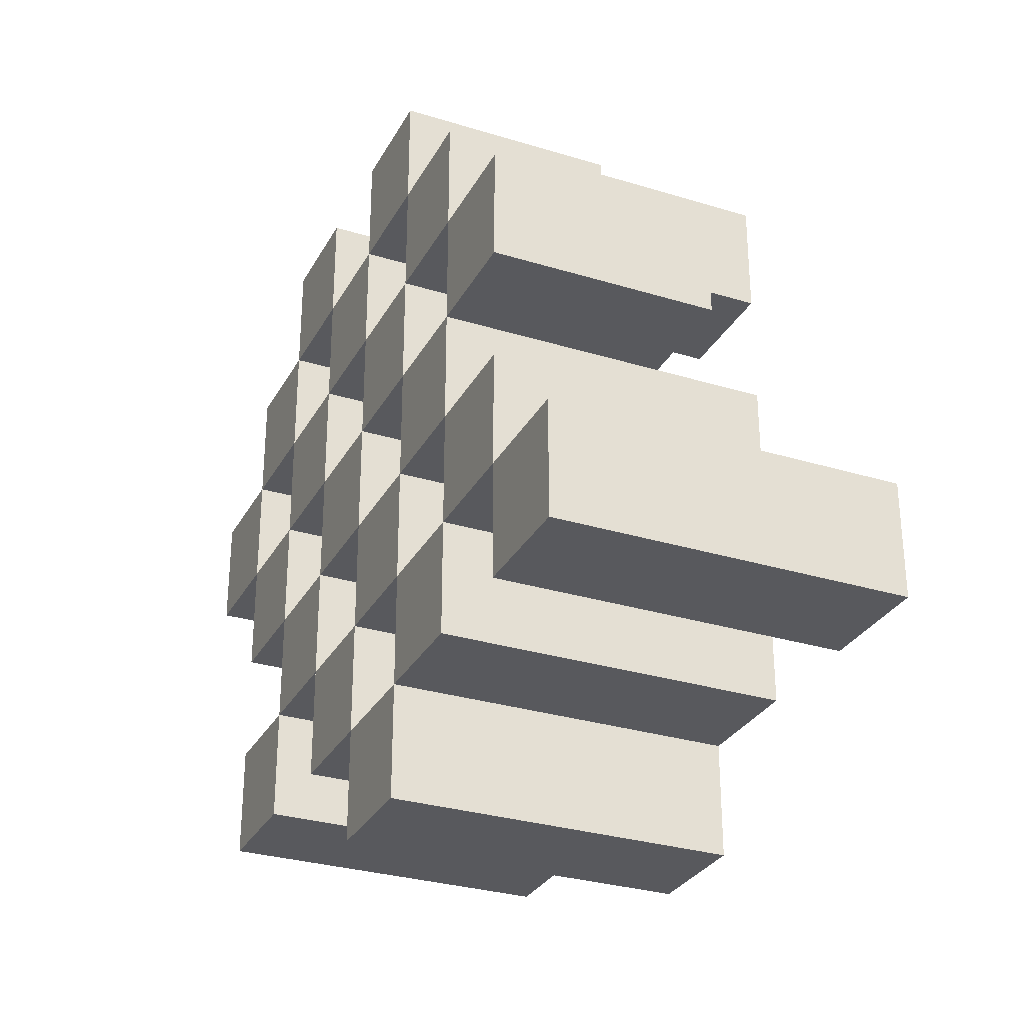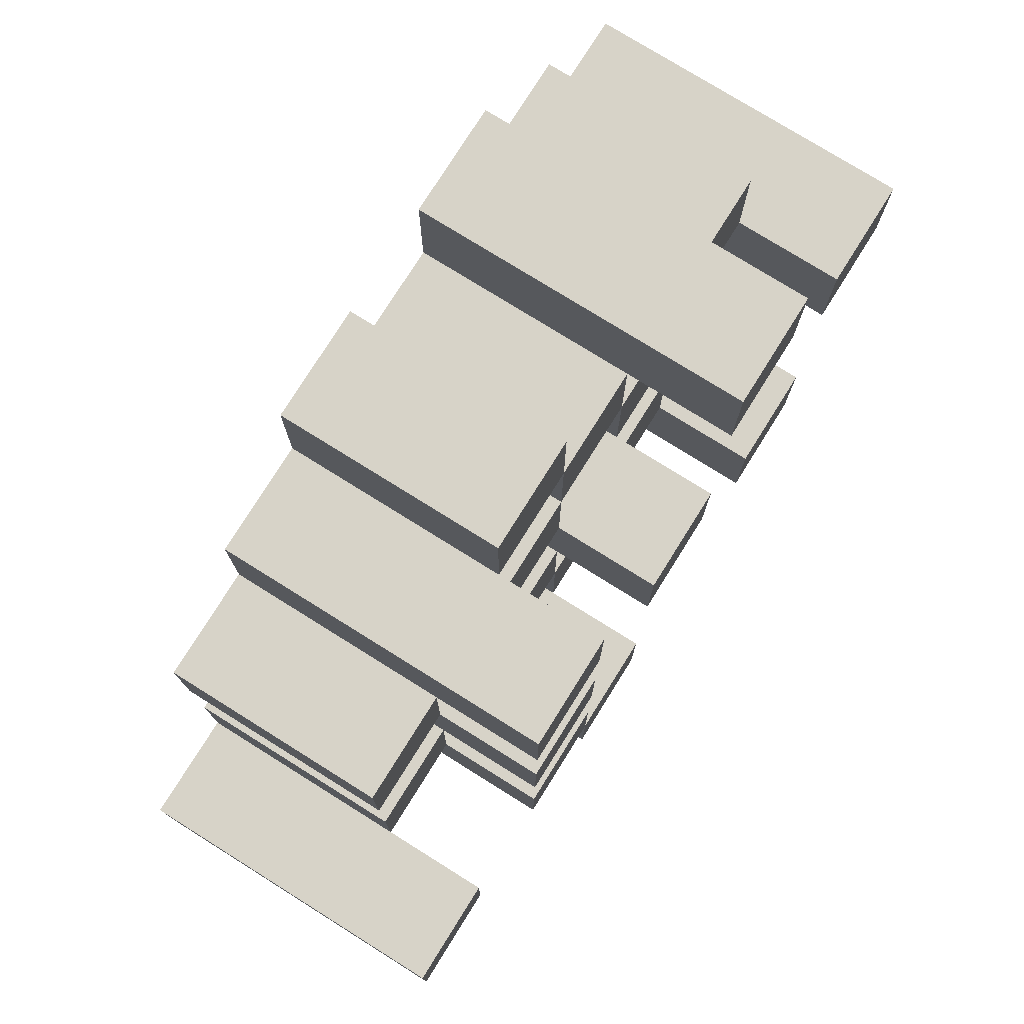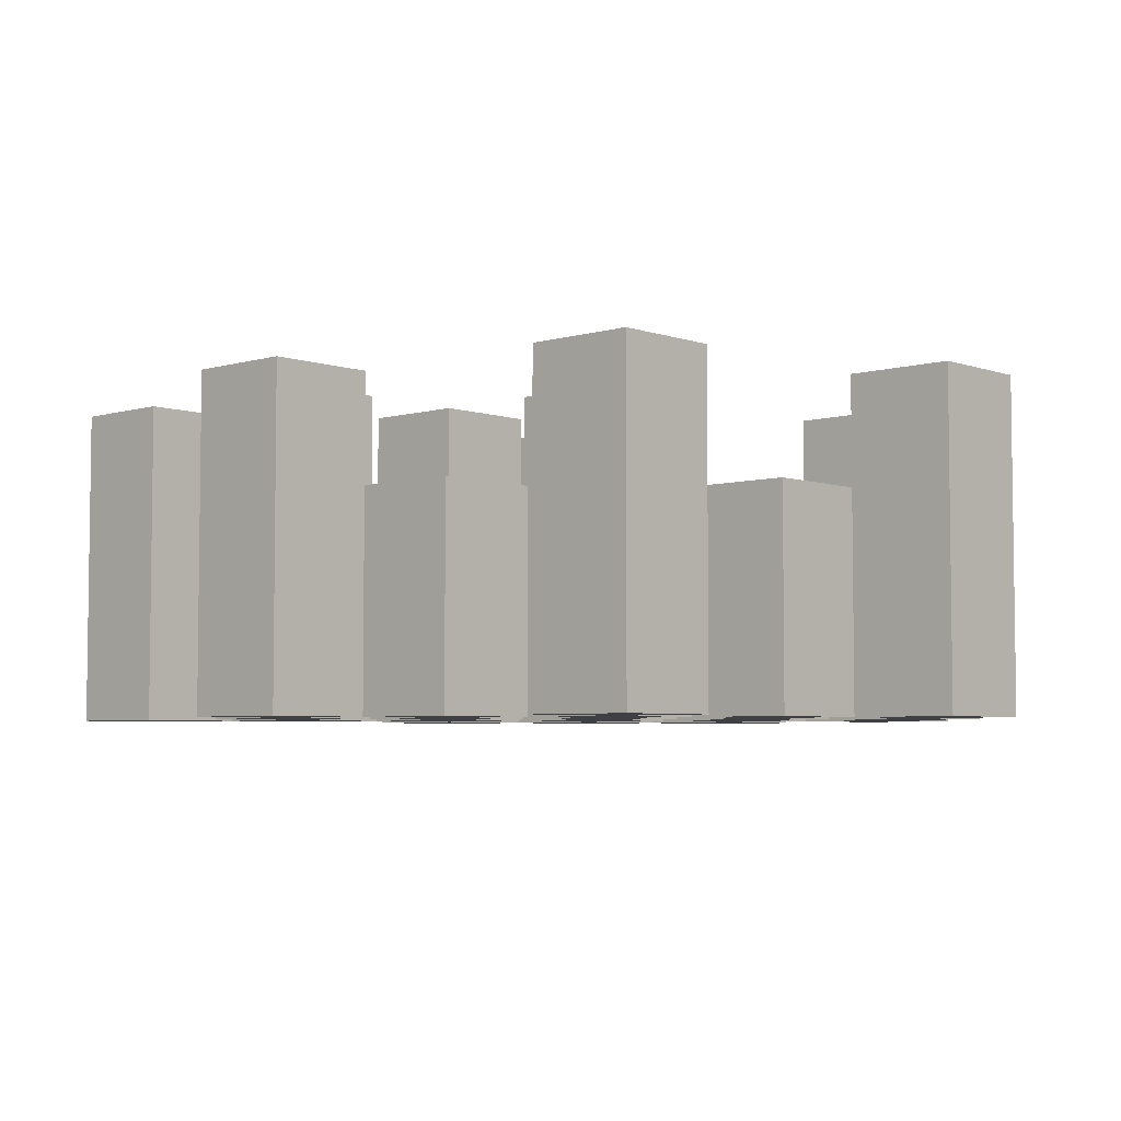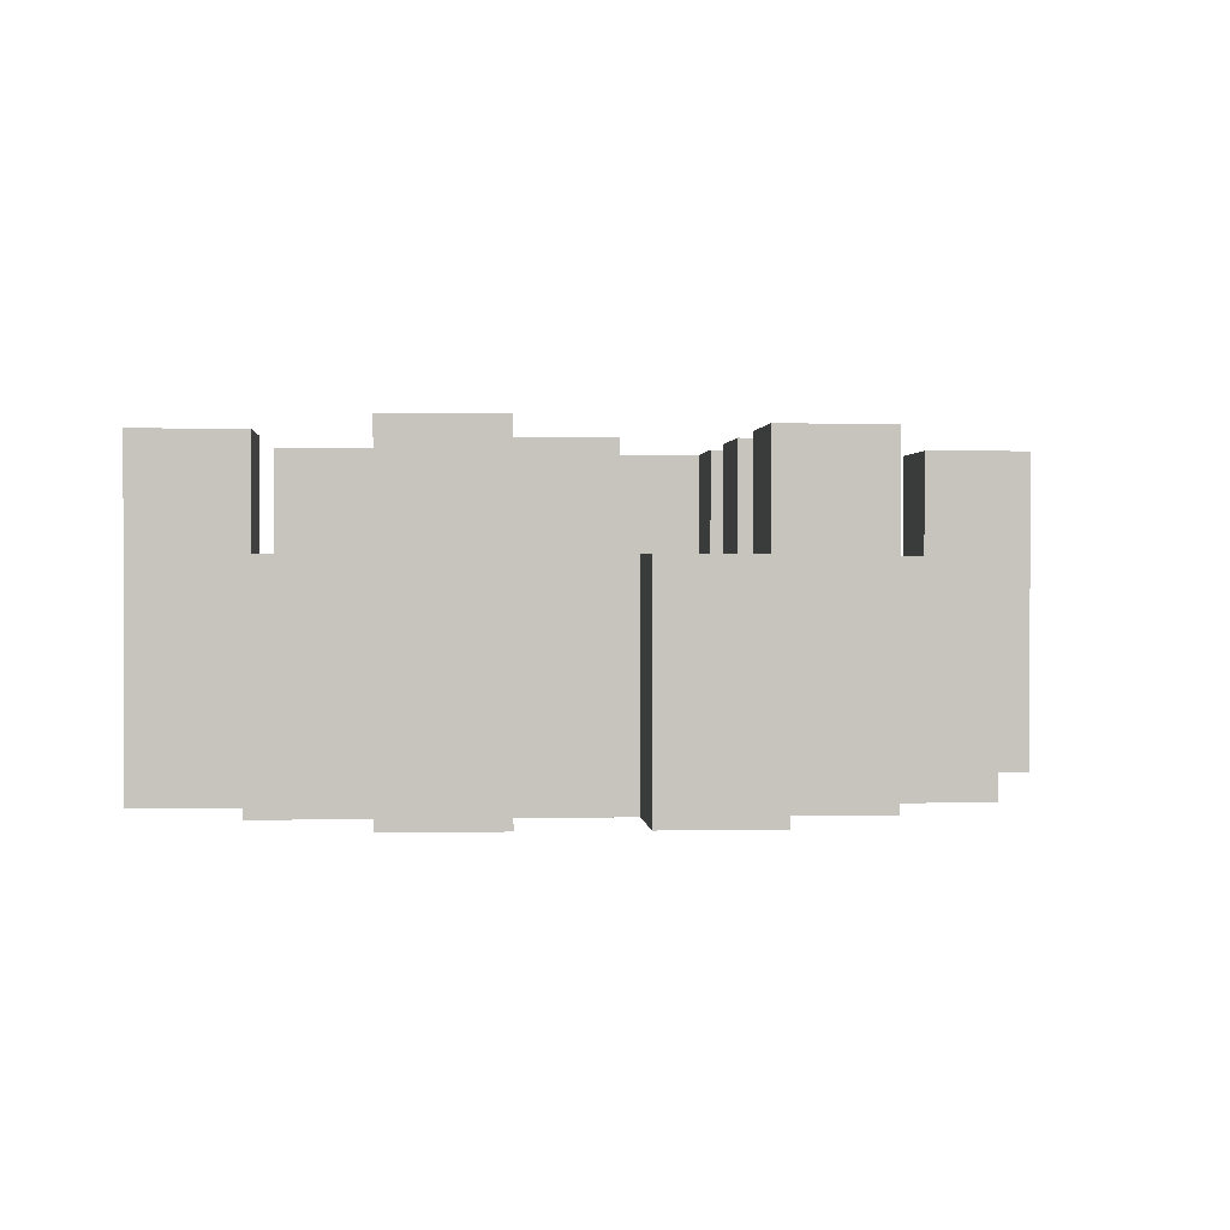
<metadata>
{"format":"obj","ext":"obj","renderer":"f3d","projection":"perspective","resolution":1024,"background":"white","views":[{"elev":-30.0,"azim":65.9,"up":"+Z"},{"elev":76.7,"azim":122.0,"up":"+Z"},{"elev":-4.8,"azim":-137.3,"up":"+Y"},{"elev":0.9,"azim":-4.4,"up":"+Y"}]}
</metadata>
<code>
o
v 24.9 0.9 9.6
v 24.9 0.9 9.5
v 24.9 1.2 9.6
v 24.9 1.2 9.5
v 25 0.9 9.7
v 25 0.9 9.6
v 25 0.9 9.5
v 25 0.9 9.4
v 25 0.9 9.3
v 25 0.9 9.2
v 25 1.1 9.7
v 25 1.1 9.6
v 25 1.1 9.5
v 25 1.1 9.4
v 25 1.2 9.3
v 25 1.2 9.2
v 25.1 0.9 9.8
v 25.1 0.9 9.7
v 25.1 0.9 9.6
v 25.1 0.9 9.5
v 25.1 0.9 9.4
v 25.1 0.9 9.3
v 25.1 1.1 9.7
v 25.1 1.1 9.6
v 25.1 1.1 9.5
v 25.1 1.1 9.4
v 25.1 1.1 9.3
v 25.1 1.2 9.8
v 25.1 1.2 9.7
v 25.2 0.9 9.7
v 25.2 0.9 9.6
v 25.2 0.9 9.5
v 25.2 0.9 9.4
v 25.2 0.9 9.3
v 25.2 0.9 9.2
v 25.2 1.1 9.7
v 25.2 1.1 9.6
v 25.2 1.1 9.5
v 25.2 1.1 9.4
v 25.2 1.1 9.3
v 25.2 1.1 9.2
v 25.2 1.2 9.5
v 25.2 1.2 9.4
v 25.3 0.9 9.8
v 25.3 0.9 9.7
v 25.3 0.9 9.6
v 25.3 0.9 9.5
v 25.3 0.9 9.4
v 25.3 0.9 9.3
v 25.3 0.9 9.2
v 25.3 0.9 9.1
v 25.3 1.1 9.8
v 25.3 1.1 9.7
v 25.3 1.1 9.6
v 25.3 1.1 9.5
v 25.3 1.1 9.4
v 25.3 1.1 9.3
v 25.3 1.1 9.2
v 25.3 1.2 9.2
v 25.3 1.2 9.1
v 25.4 0.9 9.7
v 25.4 0.9 9.6
v 25.4 0.9 9.5
v 25.4 0.9 9.4
v 25.4 0.9 9.3
v 25.4 0.9 9.2
v 25.4 1.1 9.7
v 25.4 1.1 9.6
v 25.4 1.1 9.5
v 25.4 1.1 9.4
v 25.4 1.1 9.3
v 25.4 1.2 9.7
v 25.4 1.2 9.6
v 25.4 1.2 9.5
v 25.4 1.2 9.4
v 25.4 1.2 9.3
v 25.4 1.2 9.2
v 25.5 0.9 9.6
v 25.5 0.9 9.5
v 25.5 0.9 9.4
v 25.5 0.9 9.3
v 25.5 1.1 9.6
v 25.5 1.1 9.5
v 25.5 1.1 9.4
v 25.5 1.1 9.3
v 25.6 0.9 9.3
v 25.6 0.9 9.2
v 25.6 1.1 9.3
v 25.6 1.2 9.3
v 25.6 1.2 9.2
v 25 0.9 9.6
v 25 0.9 9.5
v 25 1.1 9.6
v 25 1.1 9.5
v 25 1.2 9.6
v 25 1.2 9.5
v 25.1 0.9 9.7
v 25.1 0.9 9.6
v 25.1 0.9 9.5
v 25.1 0.9 9.4
v 25.1 0.9 9.3
v 25.1 0.9 9.2
v 25.1 1.1 9.7
v 25.1 1.1 9.6
v 25.1 1.1 9.5
v 25.1 1.1 9.4
v 25.1 1.1 9.3
v 25.1 1.2 9.3
v 25.1 1.2 9.2
v 25.2 0.9 9.8
v 25.2 0.9 9.7
v 25.2 0.9 9.6
v 25.2 0.9 9.5
v 25.2 0.9 9.4
v 25.2 0.9 9.3
v 25.2 1.1 9.7
v 25.2 1.1 9.6
v 25.2 1.1 9.5
v 25.2 1.1 9.4
v 25.2 1.1 9.3
v 25.2 1.2 9.8
v 25.2 1.2 9.7
v 25.3 0.9 9.7
v 25.3 0.9 9.6
v 25.3 0.9 9.5
v 25.3 0.9 9.4
v 25.3 0.9 9.3
v 25.3 0.9 9.2
v 25.3 1.1 9.7
v 25.3 1.1 9.6
v 25.3 1.1 9.5
v 25.3 1.1 9.4
v 25.3 1.1 9.3
v 25.3 1.1 9.2
v 25.3 1.2 9.5
v 25.3 1.2 9.4
v 25.4 0.9 9.8
v 25.4 0.9 9.7
v 25.4 0.9 9.6
v 25.4 0.9 9.5
v 25.4 0.9 9.4
v 25.4 0.9 9.3
v 25.4 0.9 9.2
v 25.4 0.9 9.1
v 25.4 1.1 9.8
v 25.4 1.1 9.7
v 25.4 1.1 9.6
v 25.4 1.1 9.5
v 25.4 1.1 9.4
v 25.4 1.1 9.3
v 25.4 1.2 9.2
v 25.4 1.2 9.1
v 25.5 0.9 9.7
v 25.5 0.9 9.6
v 25.5 0.9 9.5
v 25.5 0.9 9.4
v 25.5 0.9 9.3
v 25.5 0.9 9.2
v 25.5 1.1 9.6
v 25.5 1.1 9.5
v 25.5 1.1 9.4
v 25.5 1.1 9.3
v 25.5 1.2 9.7
v 25.5 1.2 9.6
v 25.5 1.2 9.5
v 25.5 1.2 9.4
v 25.5 1.2 9.3
v 25.5 1.2 9.2
v 25.6 0.9 9.6
v 25.6 0.9 9.5
v 25.6 0.9 9.4
v 25.6 0.9 9.3
v 25.6 1.1 9.6
v 25.6 1.1 9.5
v 25.6 1.1 9.4
v 25.6 1.1 9.3
v 25.7 0.9 9.3
v 25.7 0.9 9.2
v 25.7 1.2 9.3
v 25.7 1.2 9.2
v 25.1 0.9 9.8
v 25.1 1.2 9.8
v 25.2 0.9 9.8
v 25.2 1.2 9.8
v 25.3 0.9 9.8
v 25.3 1.1 9.8
v 25.4 0.9 9.8
v 25.4 1.1 9.8
v 25 0.9 9.7
v 25 1.1 9.7
v 25.1 0.9 9.7
v 25.1 1.1 9.7
v 25.2 0.9 9.7
v 25.2 1.1 9.7
v 25.3 0.9 9.7
v 25.3 1.1 9.7
v 25.4 0.9 9.7
v 25.4 1.1 9.7
v 25.4 1.2 9.7
v 25.5 0.9 9.7
v 25.5 1.2 9.7
v 24.9 0.9 9.6
v 24.9 1.2 9.6
v 25 0.9 9.6
v 25 1.1 9.6
v 25 1.2 9.6
v 25.1 0.9 9.6
v 25.1 1.1 9.6
v 25.2 0.9 9.6
v 25.2 1.1 9.6
v 25.3 0.9 9.6
v 25.3 1.1 9.6
v 25.4 0.9 9.6
v 25.4 1.1 9.6
v 25.5 0.9 9.6
v 25.5 1.1 9.6
v 25.6 0.9 9.6
v 25.6 1.1 9.6
v 25 0.9 9.5
v 25 1.1 9.5
v 25.1 0.9 9.5
v 25.1 1.1 9.5
v 25.2 0.9 9.5
v 25.2 1.1 9.5
v 25.2 1.2 9.5
v 25.3 0.9 9.5
v 25.3 1.1 9.5
v 25.3 1.2 9.5
v 25.4 0.9 9.5
v 25.4 1.1 9.5
v 25.4 1.2 9.5
v 25.5 0.9 9.5
v 25.5 1.1 9.5
v 25.5 1.2 9.5
v 25.1 0.9 9.4
v 25.1 1.1 9.4
v 25.2 0.9 9.4
v 25.2 1.1 9.4
v 25.3 0.9 9.4
v 25.3 1.1 9.4
v 25.4 0.9 9.4
v 25.4 1.1 9.4
v 25.5 0.9 9.4
v 25.5 1.1 9.4
v 25.6 0.9 9.4
v 25.6 1.1 9.4
v 25 0.9 9.3
v 25 1.2 9.3
v 25.1 0.9 9.3
v 25.1 1.1 9.3
v 25.1 1.2 9.3
v 25.2 0.9 9.3
v 25.2 1.1 9.3
v 25.3 0.9 9.3
v 25.3 1.1 9.3
v 25.4 0.9 9.3
v 25.4 1.1 9.3
v 25.4 1.2 9.3
v 25.5 0.9 9.3
v 25.5 1.1 9.3
v 25.5 1.2 9.3
v 25.6 0.9 9.3
v 25.6 1.1 9.3
v 25.6 1.2 9.3
v 25.7 0.9 9.3
v 25.7 1.2 9.3
v 25.3 0.9 9.2
v 25.3 1.1 9.2
v 25.3 1.2 9.2
v 25.4 0.9 9.2
v 25.4 1.2 9.2
v 25.1 0.9 9.7
v 25.1 1.1 9.7
v 25.1 1.2 9.7
v 25.2 0.9 9.7
v 25.2 1.1 9.7
v 25.2 1.2 9.7
v 25.3 0.9 9.7
v 25.3 1.1 9.7
v 25.4 0.9 9.7
v 25.4 1.1 9.7
v 25 0.9 9.6
v 25 1.1 9.6
v 25.1 0.9 9.6
v 25.1 1.1 9.6
v 25.2 0.9 9.6
v 25.2 1.1 9.6
v 25.3 0.9 9.6
v 25.3 1.1 9.6
v 25.4 0.9 9.6
v 25.4 1.1 9.6
v 25.4 1.2 9.6
v 25.5 0.9 9.6
v 25.5 1.1 9.6
v 25.5 1.2 9.6
v 24.9 0.9 9.5
v 24.9 1.2 9.5
v 25 0.9 9.5
v 25 1.1 9.5
v 25 1.2 9.5
v 25.1 0.9 9.5
v 25.1 1.1 9.5
v 25.2 0.9 9.5
v 25.2 1.1 9.5
v 25.3 0.9 9.5
v 25.3 1.1 9.5
v 25.4 0.9 9.5
v 25.4 1.1 9.5
v 25.5 0.9 9.5
v 25.5 1.1 9.5
v 25.6 0.9 9.5
v 25.6 1.1 9.5
v 25 0.9 9.4
v 25 1.1 9.4
v 25.1 0.9 9.4
v 25.1 1.1 9.4
v 25.2 0.9 9.4
v 25.2 1.1 9.4
v 25.2 1.2 9.4
v 25.3 0.9 9.4
v 25.3 1.1 9.4
v 25.3 1.2 9.4
v 25.4 0.9 9.4
v 25.4 1.1 9.4
v 25.4 1.2 9.4
v 25.5 0.9 9.4
v 25.5 1.1 9.4
v 25.5 1.2 9.4
v 25.1 0.9 9.3
v 25.1 1.1 9.3
v 25.2 0.9 9.3
v 25.2 1.1 9.3
v 25.3 0.9 9.3
v 25.3 1.1 9.3
v 25.4 0.9 9.3
v 25.4 1.1 9.3
v 25.5 0.9 9.3
v 25.5 1.1 9.3
v 25.6 0.9 9.3
v 25.6 1.1 9.3
v 25 0.9 9.2
v 25 1.2 9.2
v 25.1 0.9 9.2
v 25.1 1.2 9.2
v 25.2 0.9 9.2
v 25.2 1.1 9.2
v 25.3 0.9 9.2
v 25.3 1.1 9.2
v 25.4 0.9 9.2
v 25.4 1.2 9.2
v 25.5 0.9 9.2
v 25.5 1.2 9.2
v 25.6 0.9 9.2
v 25.6 1.2 9.2
v 25.7 0.9 9.2
v 25.7 1.2 9.2
v 25.3 0.9 9.1
v 25.3 1.2 9.1
v 25.4 0.9 9.1
v 25.4 1.2 9.1
v 25.1 0.9 9.8
v 25.2 0.9 9.8
v 25.3 0.9 9.8
v 25.4 0.9 9.8
v 25 0.9 9.7
v 25.1 0.9 9.7
v 25.2 0.9 9.7
v 25.3 0.9 9.7
v 25.4 0.9 9.7
v 25.5 0.9 9.7
v 24.9 0.9 9.6
v 25 0.9 9.6
v 25.1 0.9 9.6
v 25.2 0.9 9.6
v 25.3 0.9 9.6
v 25.4 0.9 9.6
v 25.5 0.9 9.6
v 25.6 0.9 9.6
v 24.9 0.9 9.5
v 25 0.9 9.5
v 25.1 0.9 9.5
v 25.2 0.9 9.5
v 25.3 0.9 9.5
v 25.4 0.9 9.5
v 25.5 0.9 9.5
v 25.6 0.9 9.5
v 25 0.9 9.4
v 25.1 0.9 9.4
v 25.2 0.9 9.4
v 25.3 0.9 9.4
v 25.4 0.9 9.4
v 25.5 0.9 9.4
v 25.6 0.9 9.4
v 25 0.9 9.3
v 25.1 0.9 9.3
v 25.2 0.9 9.3
v 25.3 0.9 9.3
v 25.4 0.9 9.3
v 25.5 0.9 9.3
v 25.6 0.9 9.3
v 25.7 0.9 9.3
v 25 0.9 9.2
v 25.1 0.9 9.2
v 25.2 0.9 9.2
v 25.3 0.9 9.2
v 25.4 0.9 9.2
v 25.5 0.9 9.2
v 25.6 0.9 9.2
v 25.7 0.9 9.2
v 25.3 0.9 9.1
v 25.4 0.9 9.1
v 25.3 1.1 9.8
v 25.4 1.1 9.8
v 25 1.1 9.7
v 25.1 1.1 9.7
v 25.2 1.1 9.7
v 25.3 1.1 9.7
v 25.4 1.1 9.7
v 25 1.1 9.6
v 25.1 1.1 9.6
v 25.2 1.1 9.6
v 25.3 1.1 9.6
v 25.4 1.1 9.6
v 25.5 1.1 9.6
v 25.6 1.1 9.6
v 25 1.1 9.5
v 25.1 1.1 9.5
v 25.2 1.1 9.5
v 25.3 1.1 9.5
v 25.4 1.1 9.5
v 25.5 1.1 9.5
v 25.6 1.1 9.5
v 25 1.1 9.4
v 25.1 1.1 9.4
v 25.2 1.1 9.4
v 25.3 1.1 9.4
v 25.4 1.1 9.4
v 25.5 1.1 9.4
v 25.6 1.1 9.4
v 25.1 1.1 9.3
v 25.2 1.1 9.3
v 25.3 1.1 9.3
v 25.4 1.1 9.3
v 25.5 1.1 9.3
v 25.6 1.1 9.3
v 25.2 1.1 9.2
v 25.3 1.1 9.2
v 25.1 1.2 9.8
v 25.2 1.2 9.8
v 25.1 1.2 9.7
v 25.2 1.2 9.7
v 25.4 1.2 9.7
v 25.5 1.2 9.7
v 24.9 1.2 9.6
v 25 1.2 9.6
v 25.4 1.2 9.6
v 25.5 1.2 9.6
v 24.9 1.2 9.5
v 25 1.2 9.5
v 25.2 1.2 9.5
v 25.3 1.2 9.5
v 25.4 1.2 9.5
v 25.5 1.2 9.5
v 25.2 1.2 9.4
v 25.3 1.2 9.4
v 25.4 1.2 9.4
v 25.5 1.2 9.4
v 25 1.2 9.3
v 25.1 1.2 9.3
v 25.4 1.2 9.3
v 25.5 1.2 9.3
v 25.6 1.2 9.3
v 25.7 1.2 9.3
v 25 1.2 9.2
v 25.1 1.2 9.2
v 25.3 1.2 9.2
v 25.4 1.2 9.2
v 25.5 1.2 9.2
v 25.6 1.2 9.2
v 25.7 1.2 9.2
v 25.3 1.2 9.1
v 25.4 1.2 9.1
f 3 2 1
f 4 2 3
f 11 6 5
f 12 6 11
f 13 8 7
f 14 8 13
f 15 10 9
f 16 10 15
f 23 18 17
f 24 20 19
f 25 20 24
f 26 22 21
f 27 22 26
f 28 23 17
f 29 23 28
f 36 31 30
f 37 31 36
f 38 33 32
f 39 33 38
f 40 35 34
f 41 35 40
f 42 39 38
f 43 39 42
f 52 45 44
f 53 45 52
f 54 47 46
f 55 47 54
f 56 49 48
f 57 49 56
f 58 51 50
f 59 51 58
f 60 51 59
f 67 62 61
f 68 62 67
f 69 64 63
f 70 64 69
f 71 66 65
f 72 68 67
f 73 68 72
f 74 70 69
f 75 70 74
f 76 66 71
f 77 66 76
f 82 79 78
f 83 79 82
f 84 81 80
f 85 81 84
f 88 87 86
f 89 87 88
f 90 87 89
f 91 92 93
f 93 92 94
f 93 94 95
f 95 94 96
f 97 98 103
f 103 98 104
f 99 100 105
f 105 100 106
f 101 102 107
f 107 102 108
f 108 102 109
f 110 111 116
f 112 113 117
f 117 113 118
f 114 115 119
f 119 115 120
f 110 116 121
f 121 116 122
f 123 124 129
f 129 124 130
f 125 126 131
f 131 126 132
f 127 128 133
f 133 128 134
f 131 132 135
f 135 132 136
f 137 138 145
f 145 138 146
f 139 140 147
f 147 140 148
f 141 142 149
f 149 142 150
f 143 144 151
f 151 144 152
f 153 154 159
f 155 156 160
f 160 156 161
f 157 158 162
f 153 159 163
f 163 159 164
f 160 161 165
f 165 161 166
f 162 158 167
f 167 158 168
f 169 170 173
f 173 170 174
f 171 172 175
f 175 172 176
f 177 178 179
f 179 178 180
f 183 182 181
f 184 182 183
f 187 186 185
f 188 186 187
f 191 190 189
f 192 190 191
f 195 194 193
f 196 194 195
f 200 198 197
f 200 199 198
f 201 199 200
f 204 203 202
f 205 203 204
f 206 203 205
f 209 208 207
f 210 208 209
f 213 212 211
f 214 212 213
f 217 216 215
f 218 216 217
f 221 220 219
f 222 220 221
f 226 224 223
f 226 225 224
f 227 225 226
f 228 225 227
f 232 230 229
f 232 231 230
f 233 231 232
f 234 231 233
f 237 236 235
f 238 236 237
f 241 240 239
f 242 240 241
f 245 244 243
f 246 244 245
f 249 248 247
f 250 248 249
f 251 248 250
f 254 253 252
f 255 253 254
f 259 257 256
f 259 258 257
f 260 258 259
f 261 258 260
f 265 263 262
f 265 264 263
f 266 264 265
f 270 268 267
f 270 269 268
f 271 269 270
f 272 273 275
f 273 274 275
f 275 274 276
f 276 274 277
f 278 279 280
f 280 279 281
f 282 283 284
f 284 283 285
f 286 287 288
f 288 287 289
f 290 291 293
f 291 292 293
f 293 292 294
f 294 292 295
f 296 297 298
f 298 297 299
f 299 297 300
f 301 302 303
f 303 302 304
f 305 306 307
f 307 306 308
f 309 310 311
f 311 310 312
f 313 314 315
f 315 314 316
f 317 318 320
f 318 319 320
f 320 319 321
f 321 319 322
f 323 324 326
f 324 325 326
f 326 325 327
f 327 325 328
f 329 330 331
f 331 330 332
f 333 334 335
f 335 334 336
f 337 338 339
f 339 338 340
f 341 342 343
f 343 342 344
f 345 346 347
f 347 346 348
f 349 350 351
f 351 350 352
f 353 354 355
f 355 354 356
f 357 358 359
f 359 358 360
f 366 362 361
f 367 362 366
f 368 364 363
f 369 364 368
f 372 366 365
f 373 366 372
f 374 368 367
f 375 368 374
f 376 370 369
f 377 370 376
f 379 372 371
f 380 372 379
f 381 374 373
f 382 374 381
f 383 376 375
f 384 376 383
f 385 378 377
f 386 378 385
f 387 381 380
f 388 381 387
f 389 383 382
f 390 383 389
f 391 385 384
f 392 385 391
f 395 389 388
f 396 389 395
f 397 391 390
f 398 391 397
f 399 393 392
f 400 393 399
f 402 395 394
f 403 395 402
f 404 397 396
f 405 397 404
f 406 399 398
f 407 399 406
f 408 401 400
f 409 401 408
f 410 406 405
f 411 406 410
f 412 413 417
f 417 413 418
f 414 415 419
f 419 415 420
f 416 417 421
f 421 417 422
f 420 421 427
f 427 421 428
f 422 423 429
f 429 423 430
f 424 425 431
f 431 425 432
f 426 427 433
f 433 427 434
f 434 435 440
f 440 435 441
f 436 437 442
f 442 437 443
f 438 439 444
f 444 439 445
f 441 442 446
f 446 442 447
f 448 449 450
f 450 449 451
f 452 453 456
f 456 453 457
f 454 455 458
f 458 455 459
f 460 461 464
f 464 461 465
f 462 463 466
f 466 463 467
f 468 469 474
f 474 469 475
f 470 471 477
f 477 471 478
f 472 473 479
f 479 473 480
f 476 477 481
f 481 477 482

</code>
